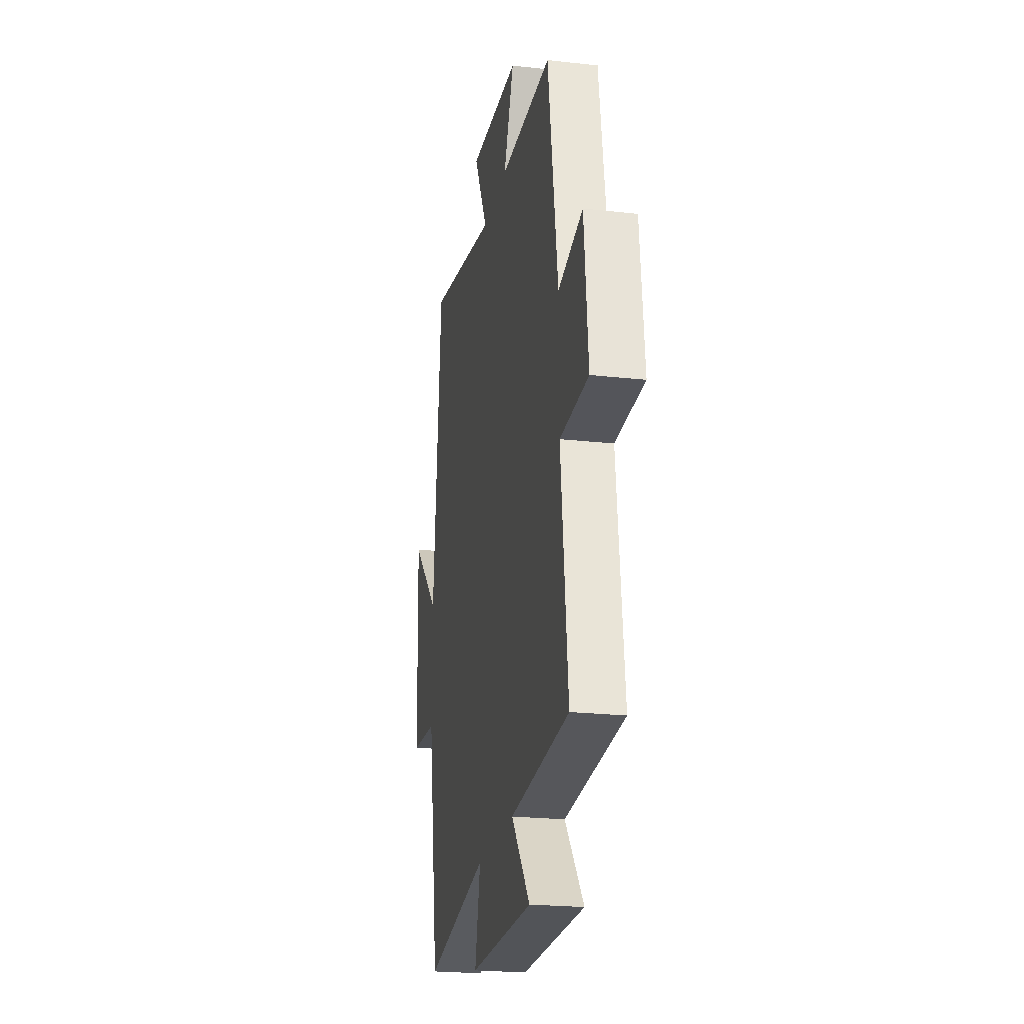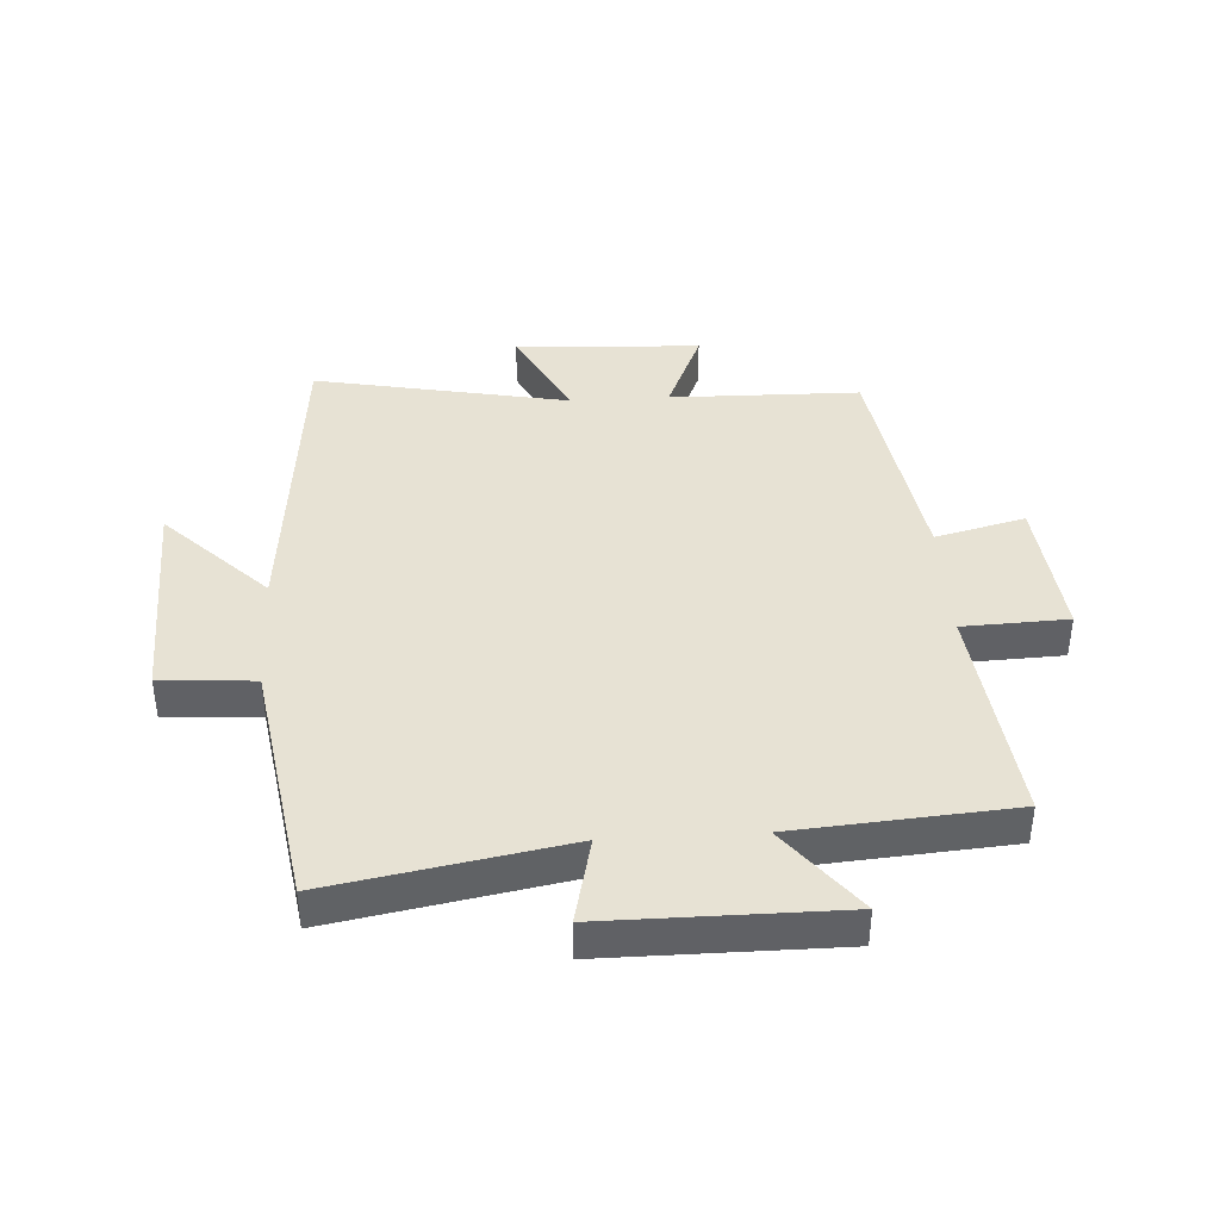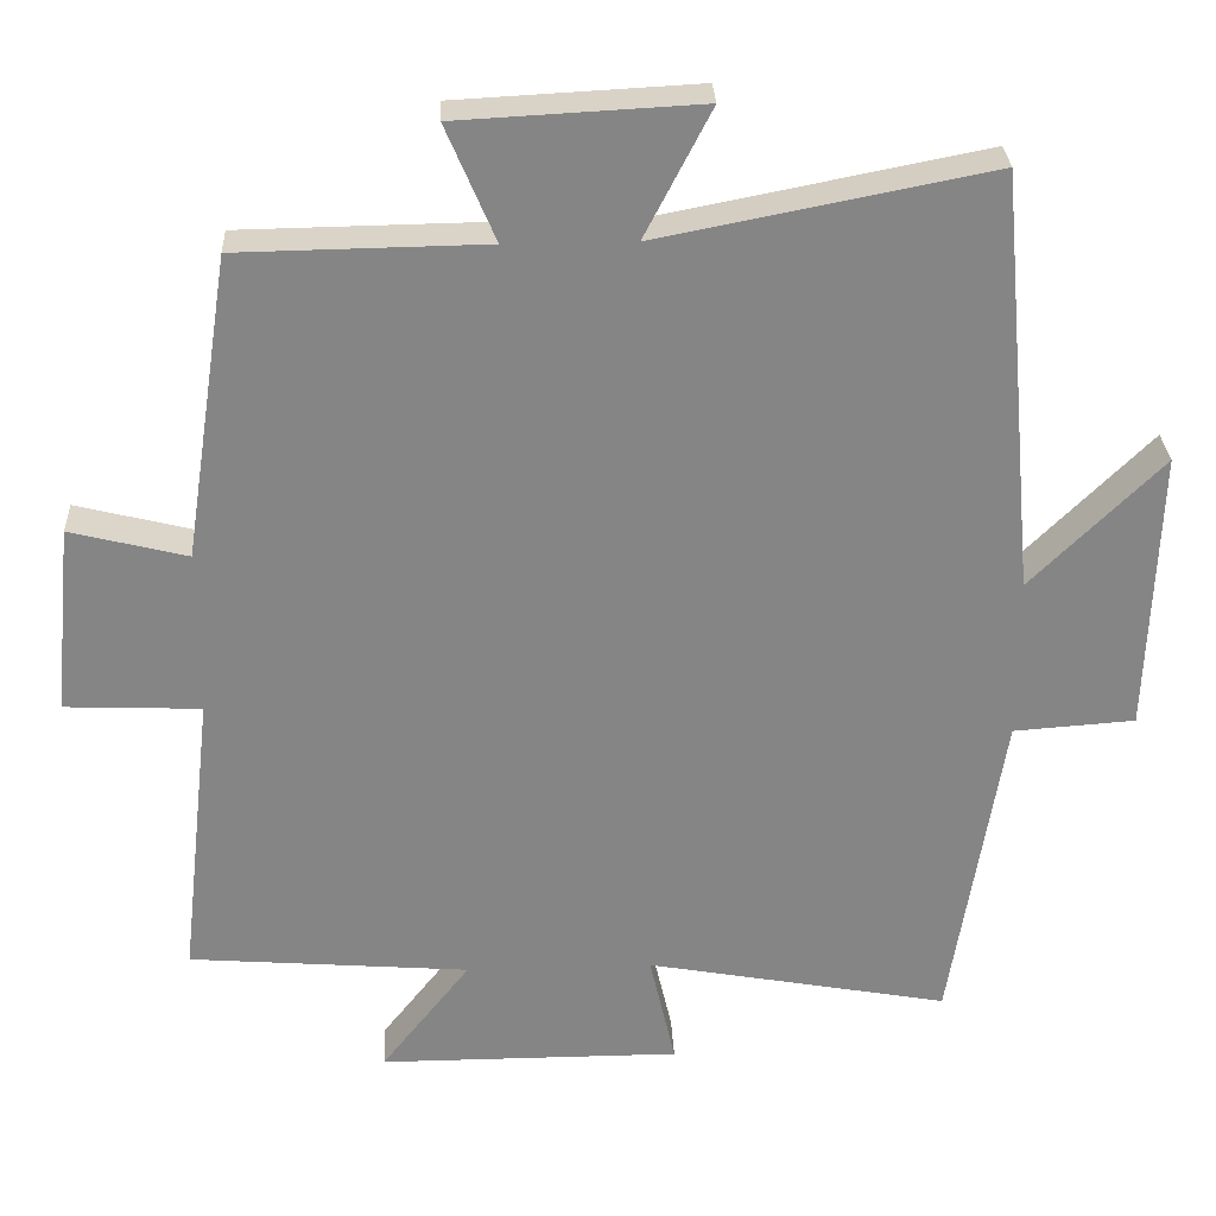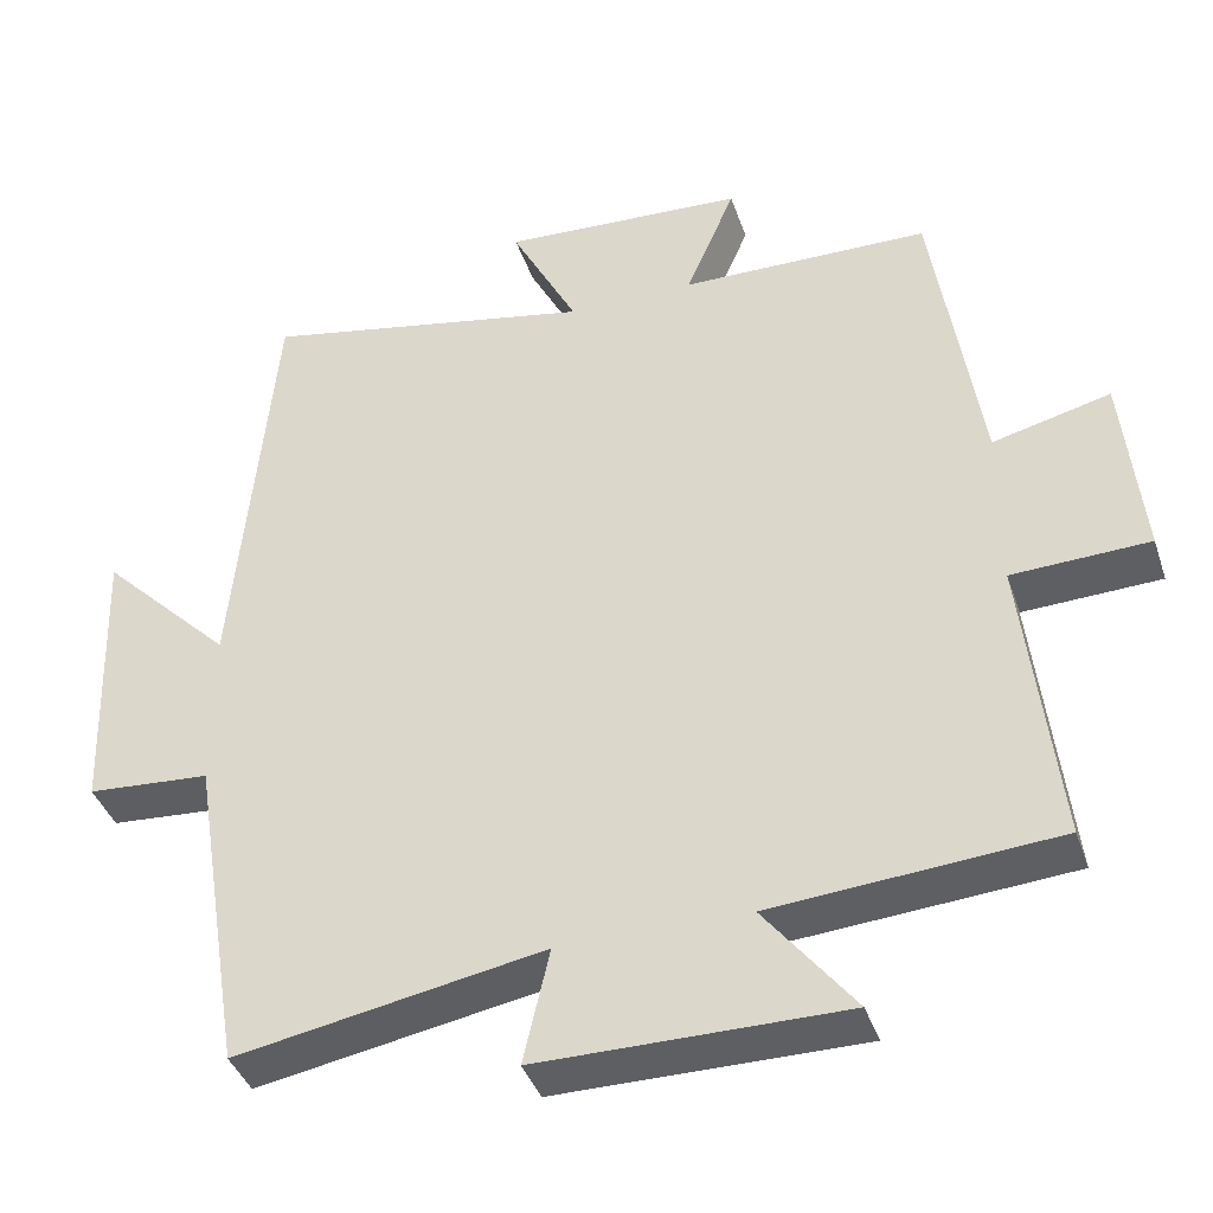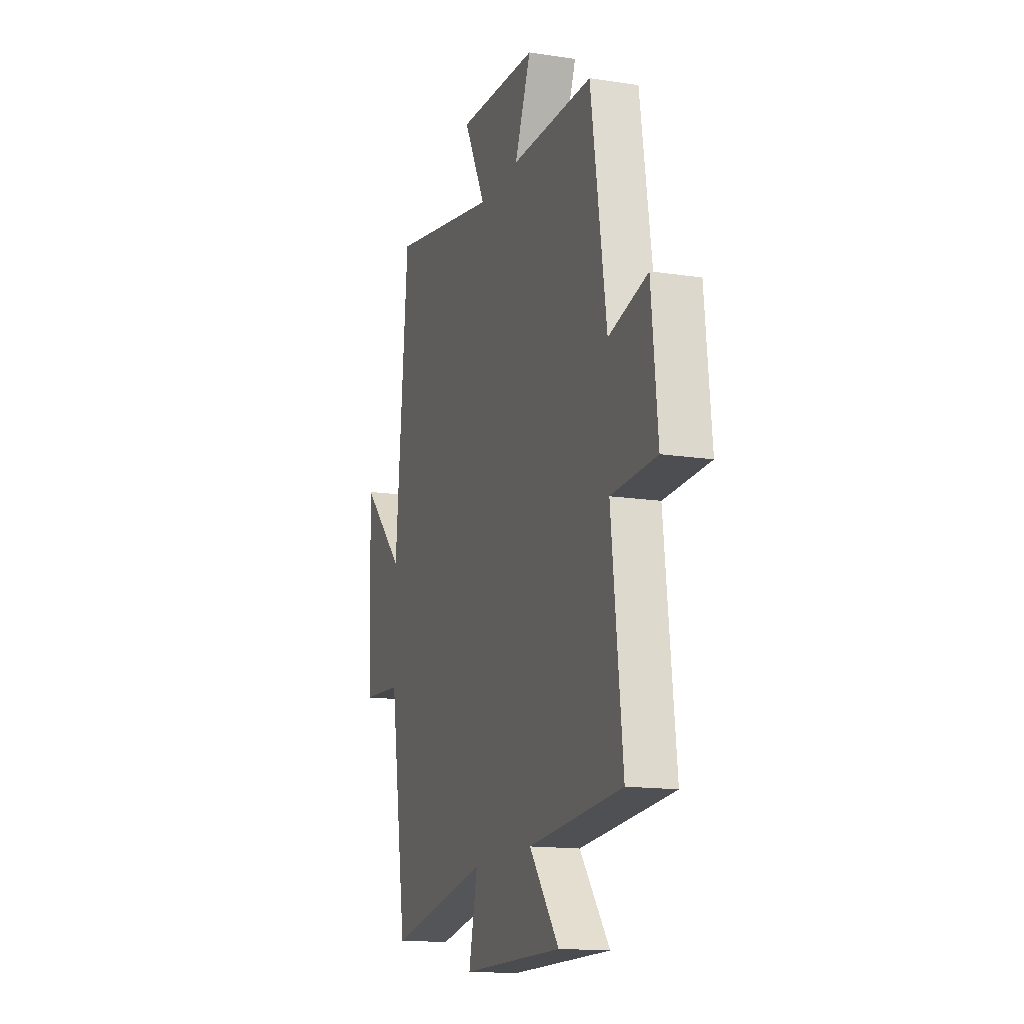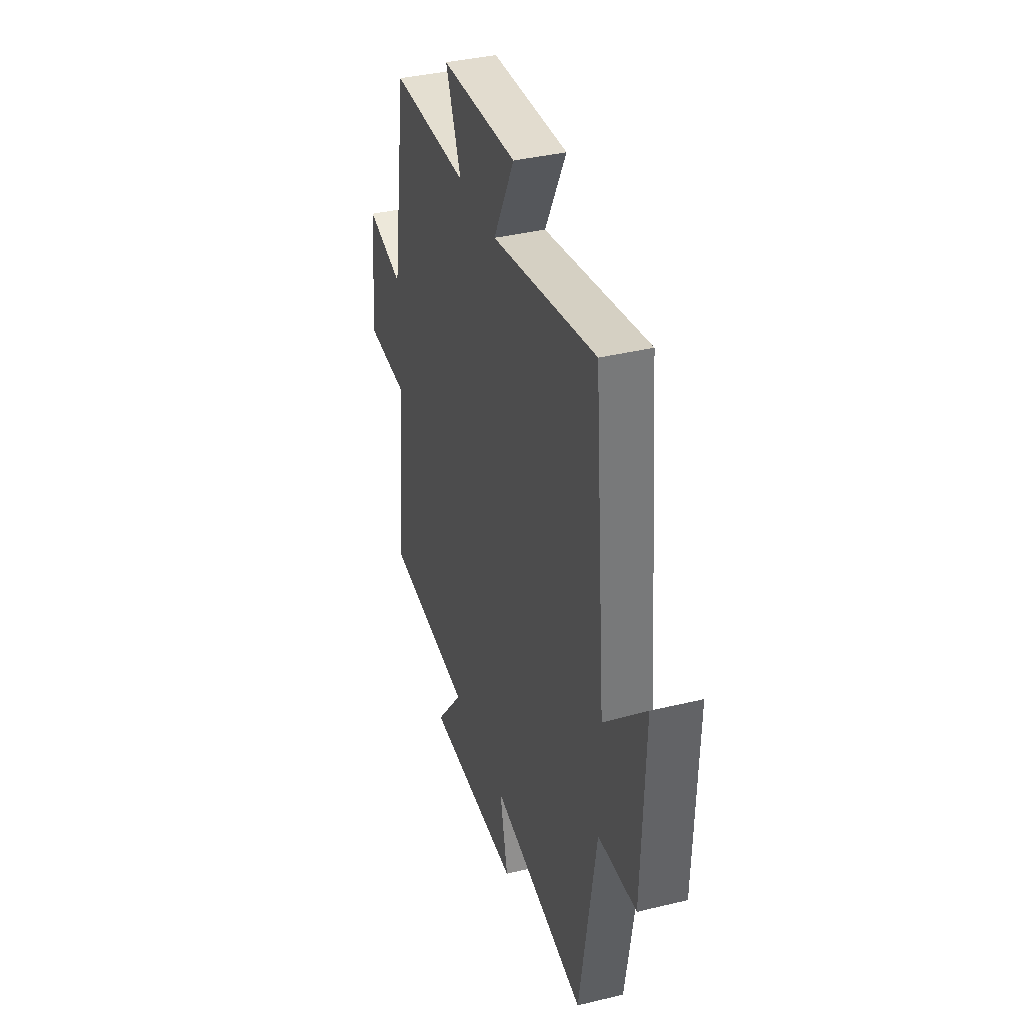
<metadata>
{"format":"obj","ext":"obj","renderer":"f3d","projection":"perspective","resolution":1024,"background":"white","views":[{"elev":-22.8,"azim":-100.9,"up":"+Z"},{"elev":40.0,"azim":176.6,"up":"+Y"},{"elev":28.6,"azim":-2.6,"up":"+Z"},{"elev":-39.9,"azim":-162.1,"up":"+Z"},{"elev":-15.0,"azim":-108.2,"up":"+Z"},{"elev":37.8,"azim":72.8,"up":"+Z"}]}
</metadata>
<code>
v 0.434 0.07 -0.57
v 0.05 0.07 -0.5
v 0.083 0.07 -0.644
v -0.299 0.07 -0.644
v -0.186 0.07 -0.5
v -0.542 0.07 -0.472
v -0.5 0.07 -0.1
v -0.672 0.07 -0.093
v -0.648 0.07 0.147
v -0.5 0.07 0.11
v -0.441 0.07 0.495
v -0.128 0.07 0.5
v -0.19 0.07 0.646
v 0.116 0.07 0.662
v 0.032 0.07 0.5
v 0.451 0.07 0.582
v 0.5 0.07 0.047
v 0.666 0.07 0.212
v 0.654 0.07 -0.148
v 0.5 0.07 -0.159
v 0.434 0 -0.57
v 0.05 0 -0.5
v 0.083 0 -0.644
v -0.299 0 -0.644
v -0.186 0 -0.5
v -0.542 0 -0.472
v -0.5 0 -0.1
v -0.672 0 -0.093
v -0.648 0 0.147
v -0.5 0 0.11
v -0.441 0 0.495
v -0.128 0 0.5
v -0.19 0 0.646
v 0.116 0 0.662
v 0.032 0 0.5
v 0.451 0 0.582
v 0.5 0 0.047
v 0.666 0 0.212
v 0.654 0 -0.148
v 0.5 0 -0.159
f 17 18 19 20
f 20 1 2
f 17 20 2
f 16 17 2
f 15 16 2
f 12 13 14 15
f 12 15 2
f 11 12 2
f 10 11 2
f 7 8 9 10
f 7 10 2 3
f 5 6 7
f 5 7 3
f 3 4 5
f 40 39 38 37
f 22 21 40
f 22 40 37
f 22 37 36
f 22 36 35
f 35 34 33 32
f 22 35 32
f 22 32 31
f 22 31 30
f 30 29 28 27
f 23 22 30 27
f 27 26 25
f 23 27 25
f 25 24 23
f 1 21 22 2
f 2 22 23 3
f 3 23 24 4
f 4 24 25 5
f 5 25 26 6
f 6 26 27 7
f 7 27 28 8
f 8 28 29 9
f 9 29 30 10
f 10 30 31 11
f 11 31 32 12
f 12 32 33 13
f 13 33 34 14
f 14 34 35 15
f 15 35 36 16
f 16 36 37 17
f 17 37 38 18
f 18 38 39 19
f 19 39 40 20
f 20 40 21 1

</code>
